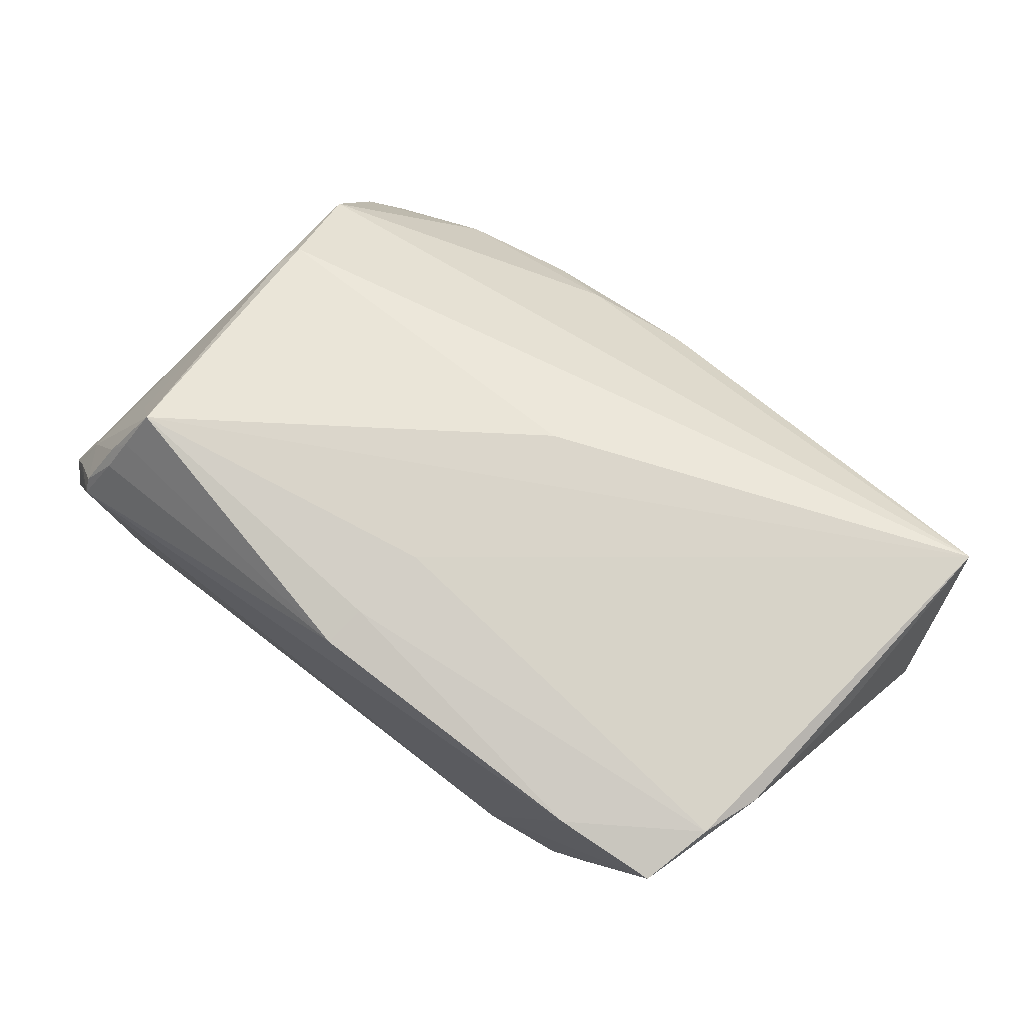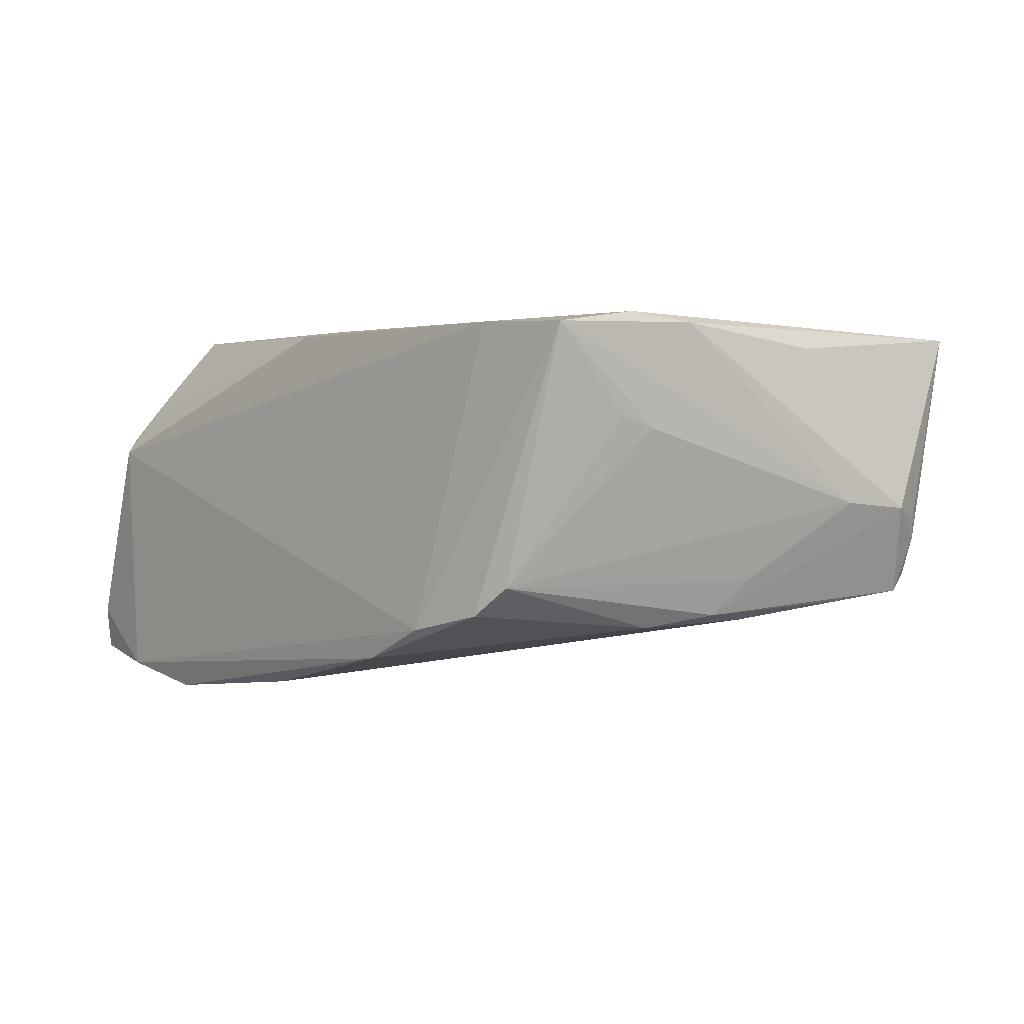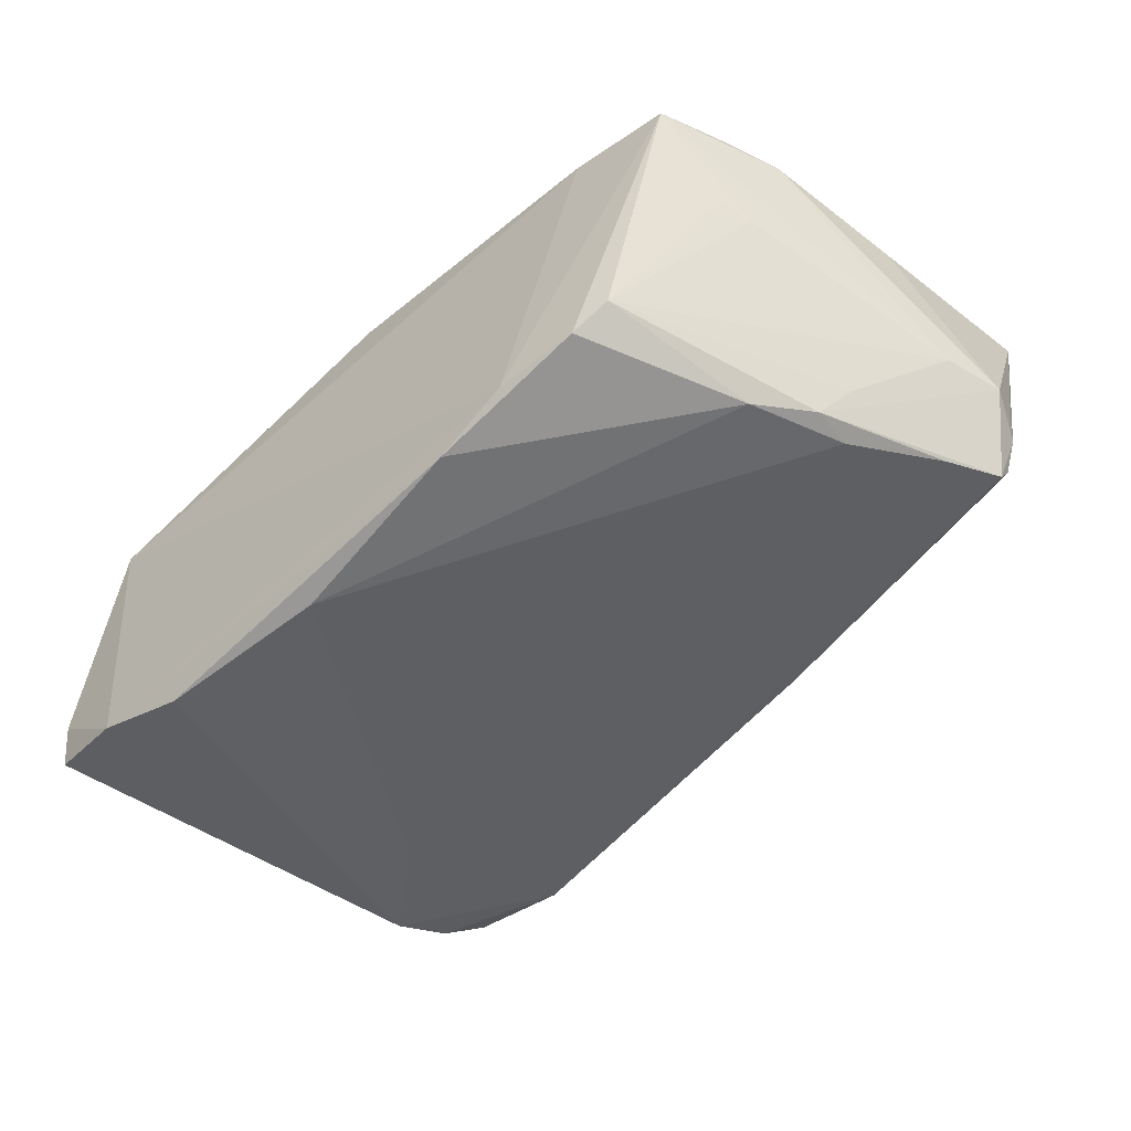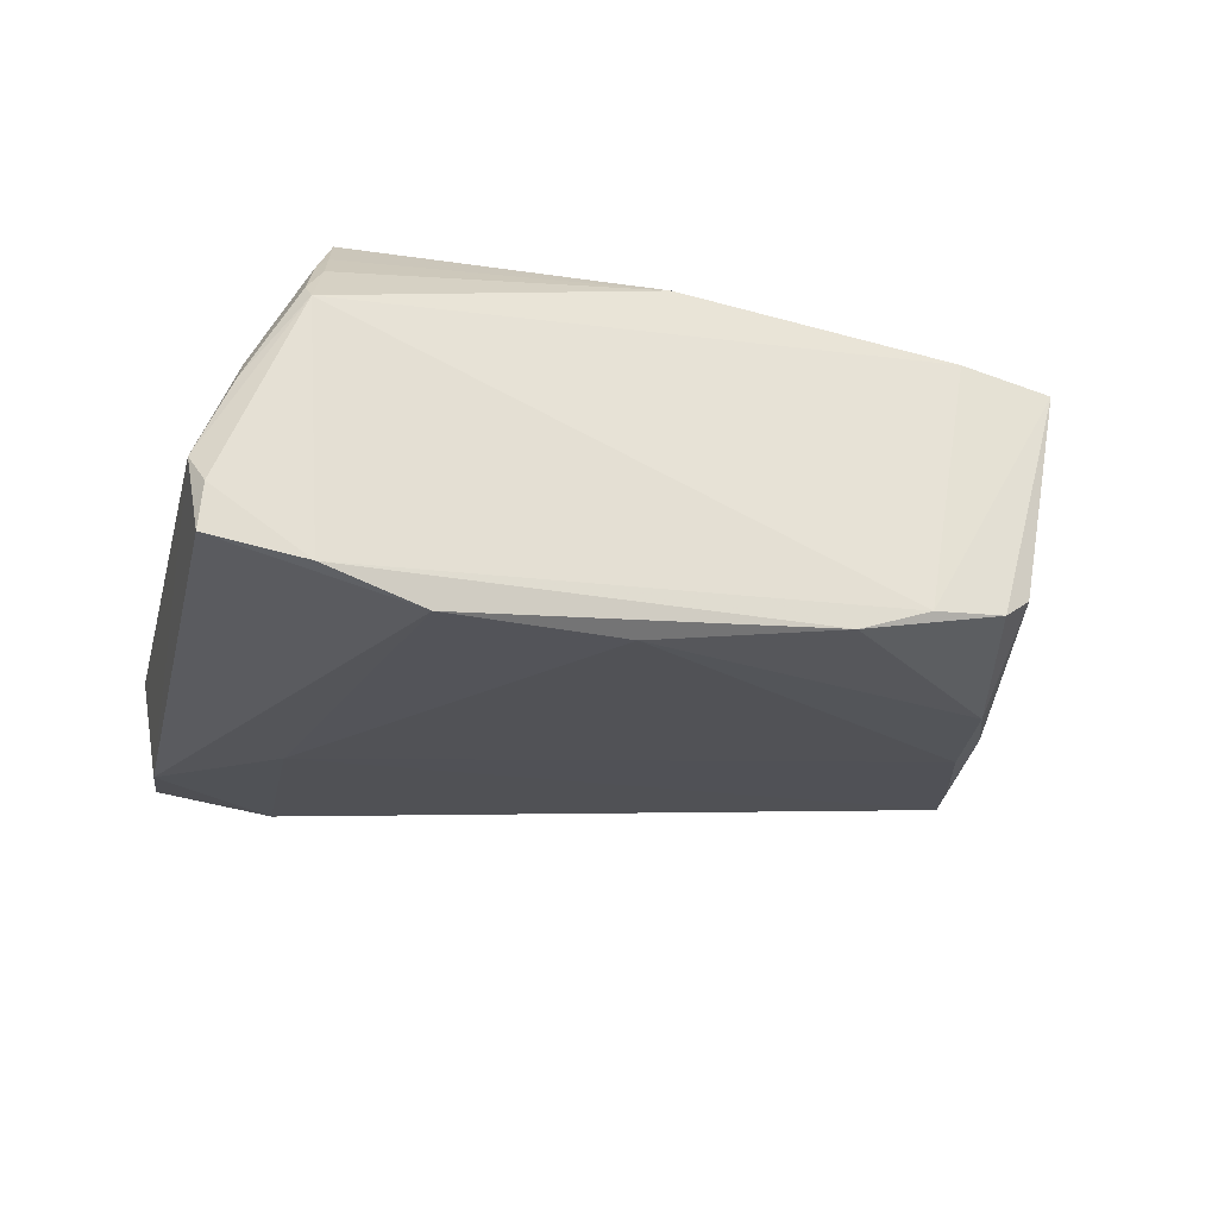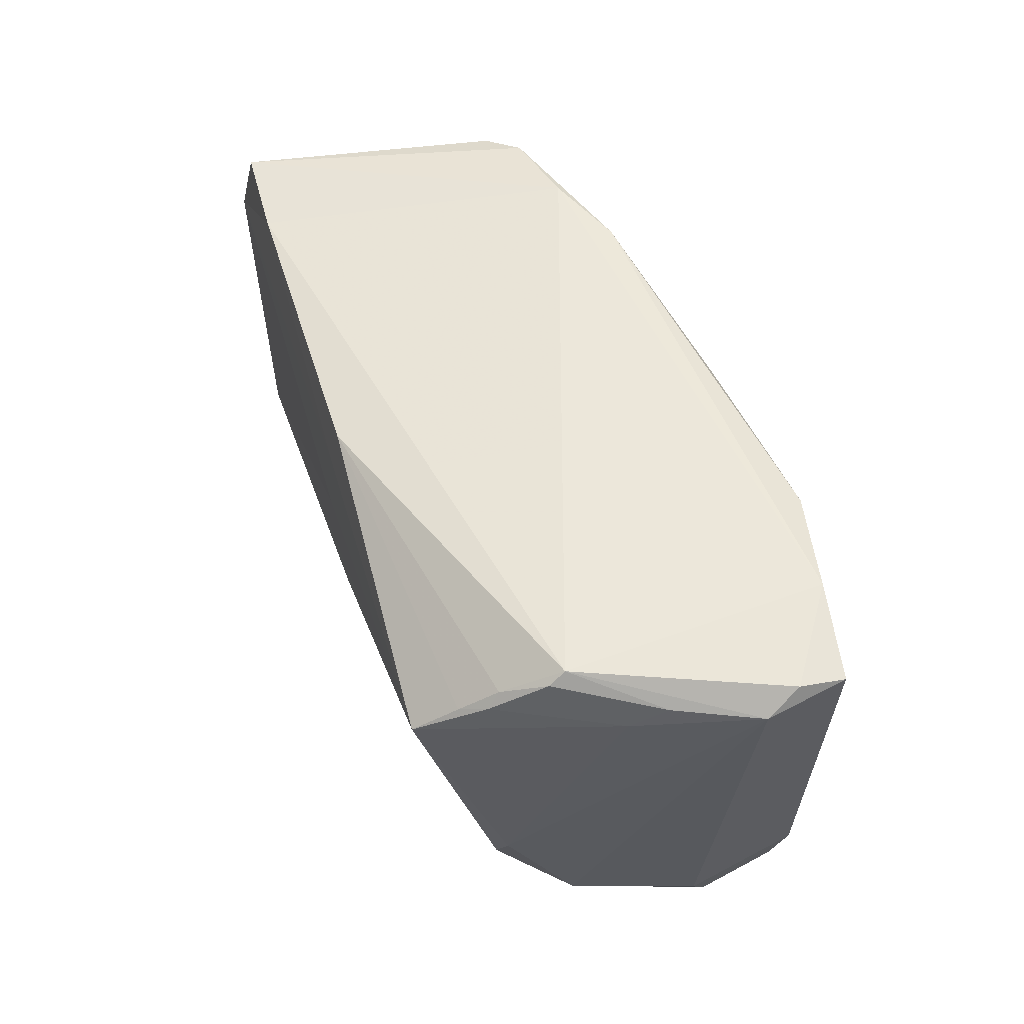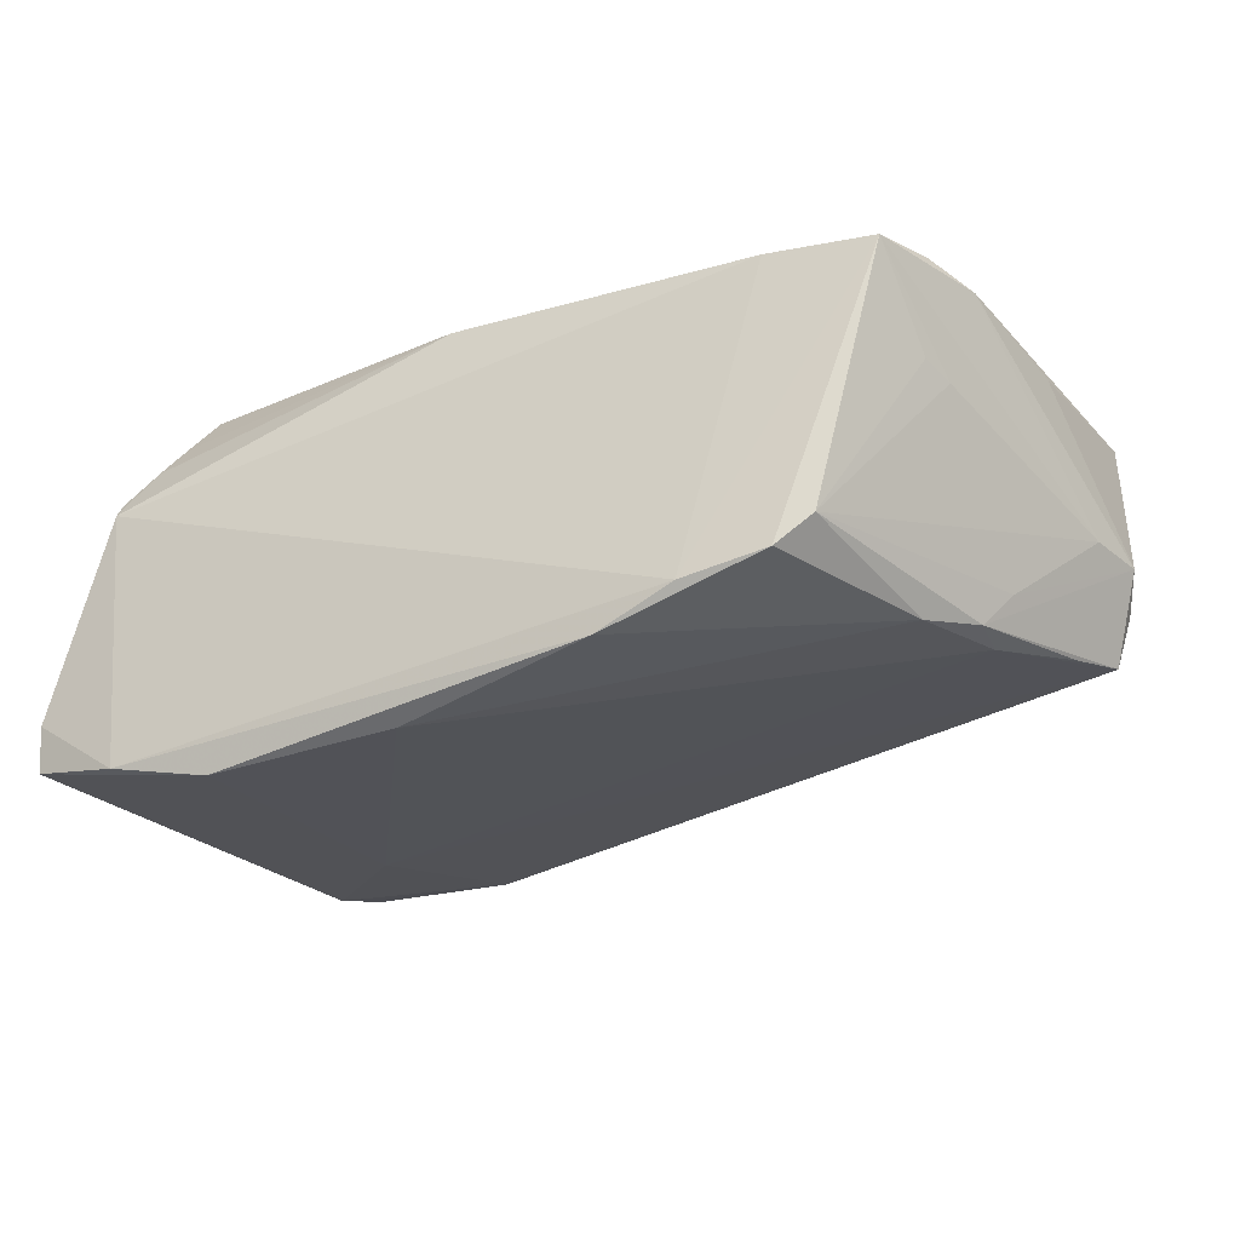
<metadata>
{"format":"obj","ext":"obj","renderer":"f3d","projection":"perspective","resolution":1024,"background":"white","views":[{"elev":78.6,"azim":-142.3,"up":"+Z"},{"elev":1.1,"azim":-129.9,"up":"+Z"},{"elev":-44.8,"azim":-136.1,"up":"+Z"},{"elev":-29.5,"azim":157.9,"up":"+Z"},{"elev":53.4,"azim":72.8,"up":"+Y"},{"elev":-23.2,"azim":-153.5,"up":"+Z"}]}
</metadata>
<code>
v 0.01046 -0.0346 -0.0002668
v 0.04585 -0.009181 0.01633
v -0.03499 0.03529 -0.01195
v 0.03779 -0.008467 -0.02375
v -0.03928 0.03381 -0.008352
v 0.0339 0.03557 -0.02608
v -0.01484 0.03639 -0.01849
v -0.05342 -0.0112 -0.01102
v 0.04751 -0.03218 -0.0191
v 0.05455 0.02997 0.002851
v -0.02461 0.03661 -0.01421
v 0.01035 0.03373 -0.02375
v 0.02124 -0.03565 -0.007086
v -0.047 0.03176 0.02397
v 0.007555 -0.03635 -0.003363
v -0.04746 0.001314 -0.0132
v -0.04988 0.01918 0.01123
v 0.04765 0.03011 0.01764
v -0.04797 0.006731 -0.01238
v 0.04424 0.02419 0.02608
v 0.04717 -0.006212 0.01516
v -0.05573 -0.02924 0.02373
v -0.05621 -0.01894 -0.00983
v -0.0009999 -0.008026 0.02432
v 0.05988 0.03277 -0.01196
v -0.05787 -0.008285 0.001914
v 0.004706 0.02727 0.02567
v 0.05249 -0.02279 -0.009881
v 0.05578 0.03334 -0.001528
v 0.01852 -0.03661 -0.007729
v 0.04918 -0.02601 -0.02252
v -0.03365 0.03274 0.02458
v -0.05988 -0.01605 0.001202
v 0.05057 -0.02826 -0.01248
v -0.01614 -0.0269 -0.01355
v 0.05864 0.03477 -0.02177
v 0.003248 0.01699 0.02608
v 0.03321 -0.03223 -0.02048
v 0.04676 0.03661 -0.02355
v 0.04571 0.02845 0.02073
v 0.03365 -0.03439 -0.0102
v -0.04365 0.0145 -0.0139
v -0.0521 0.01499 0.02426
v 0.04855 -0.02045 0.006395
v -0.0507 0.003284 -0.007924
v 0.05093 -0.01871 -0.02406
v -0.05469 -0.003384 0.02167
v 0.05842 0.03552 -0.01612
v -0.05616 -0.02078 -0.00765
v -0.04931 0.02232 0.02544
v -0.05763 -0.02103 -0.002788
v 0.04845 0.02245 0.01611
v -0.05813 -0.02058 8.872e-05
v 0.04966 0.03505 0.01096
v 0.005491 0.03294 0.02468
v -0.003758 -0.03622 0.0007052
v 0.04924 0.03661 0.008929
v 0.04696 0.03203 0.0161
v -0.04854 0.02314 0.01268
f 33 22 47
f 33 23 51
f 37 22 20
f 37 50 22
f 43 47 22
f 22 50 43
f 33 47 43
f 43 50 14
f 20 52 10
f 32 55 57
f 32 11 14
f 57 11 32
f 14 50 32
f 40 55 20
f 58 54 57
f 57 55 58
f 55 40 58
f 39 11 57
f 53 22 33
f 33 51 53
f 53 51 22
f 56 1 22
f 19 23 33
f 42 19 5
f 16 42 12
f 16 19 42
f 12 42 7
f 11 39 7
f 30 38 9
f 35 38 30
f 23 38 35
f 30 56 35
f 13 1 30
f 20 22 24
f 24 2 20
f 22 2 24
f 21 52 20
f 20 2 21
f 21 10 52
f 25 10 21
f 29 10 25
f 54 10 29
f 25 57 29
f 57 54 29
f 20 10 18
f 18 10 54
f 18 40 20
f 54 58 18
f 18 58 40
f 27 32 50
f 27 37 20
f 50 37 27
f 20 55 27
f 55 32 27
f 48 39 57
f 36 39 48
f 48 57 25
f 25 36 48
f 49 51 23
f 23 35 49
f 49 35 56
f 22 51 49
f 49 56 22
f 30 1 15
f 15 56 30
f 1 56 15
f 59 17 14
f 14 5 59
f 59 5 17
f 17 5 26
f 33 43 26
f 14 17 26
f 26 43 14
f 4 38 23
f 23 16 4
f 4 16 12
f 23 19 8
f 8 16 23
f 19 16 8
f 44 21 2
f 22 1 44
f 44 2 22
f 44 28 25
f 25 21 44
f 44 34 28
f 3 7 42
f 42 5 3
f 11 7 3
f 14 11 3
f 3 5 14
f 45 5 19
f 45 26 5
f 45 19 33
f 33 26 45
f 6 4 12
f 12 7 6
f 6 7 39
f 6 39 36
f 38 4 46
f 28 34 46
f 46 6 36
f 4 6 46
f 25 28 46
f 46 36 25
f 1 13 41
f 41 44 1
f 34 44 41
f 41 9 34
f 30 9 41
f 41 13 30
f 31 9 38
f 38 46 31
f 34 9 31
f 31 46 34

</code>
